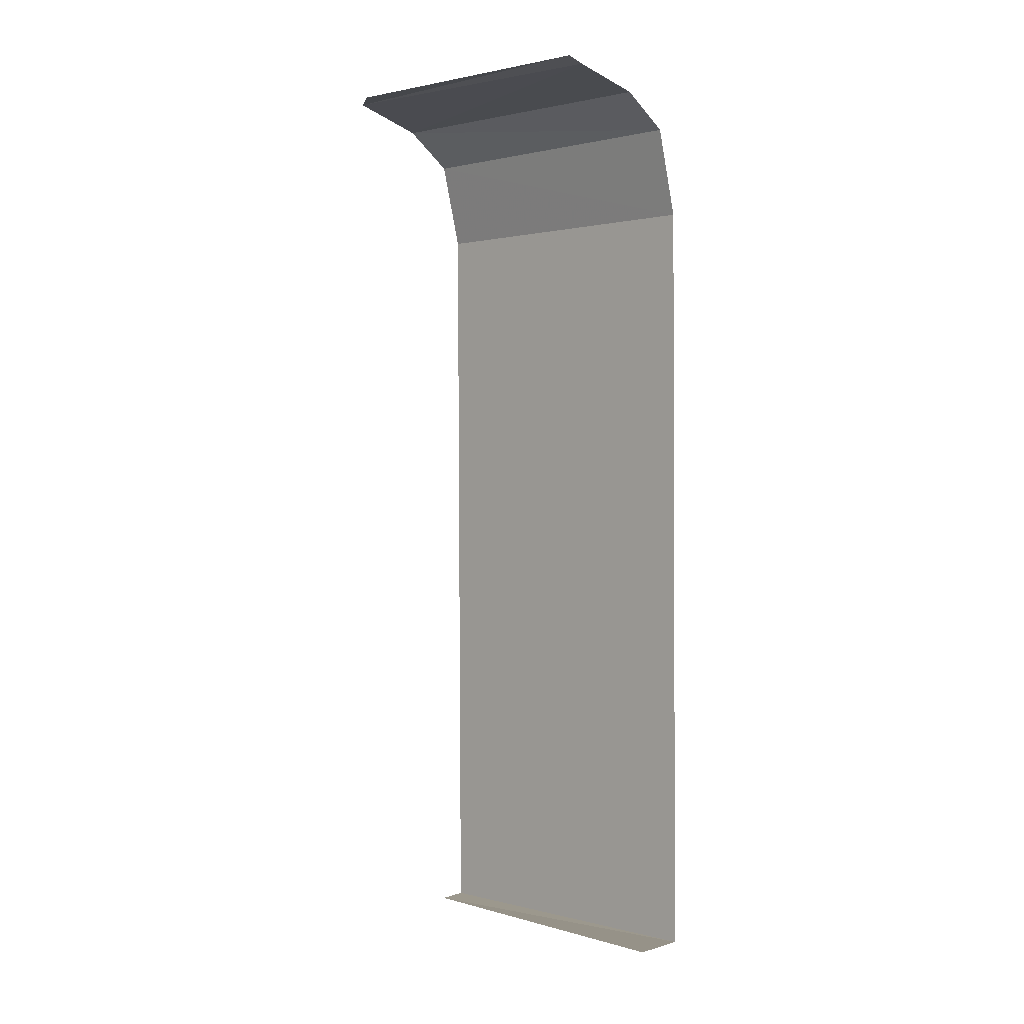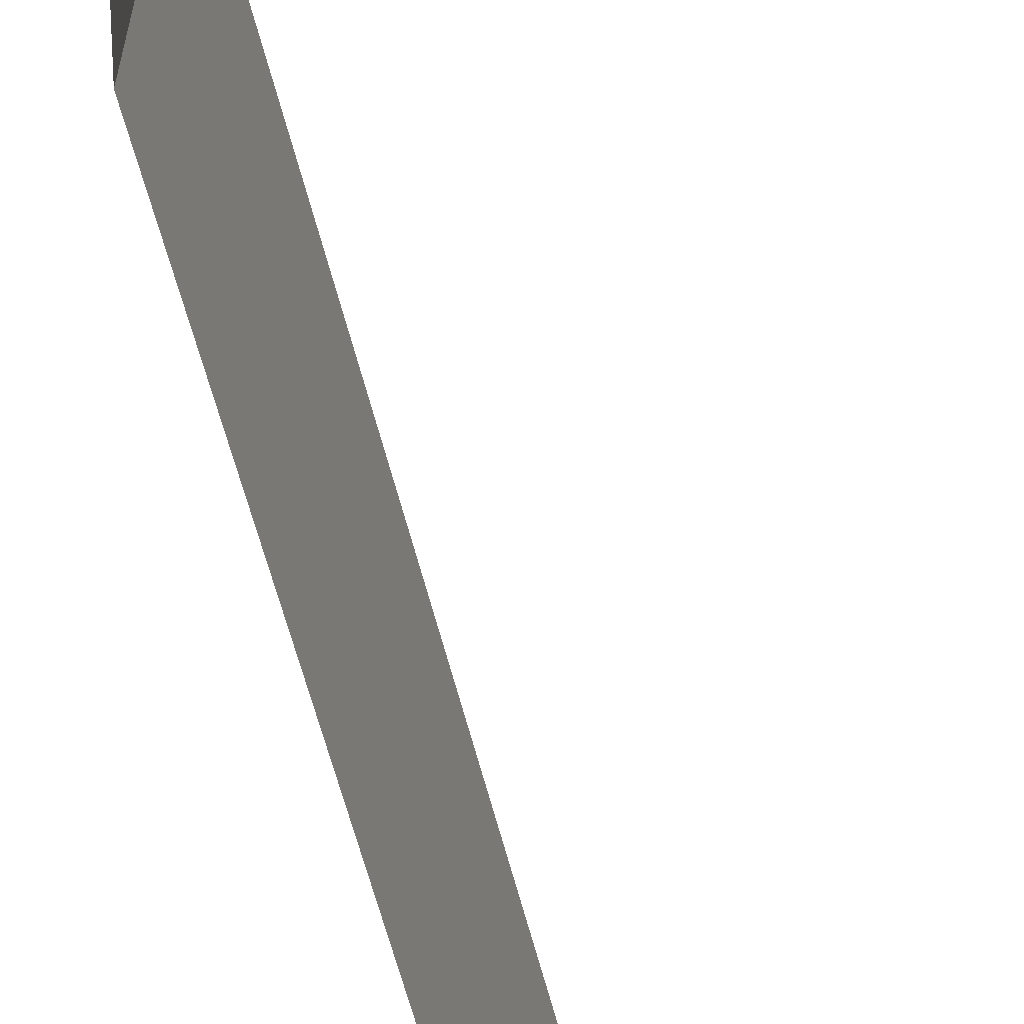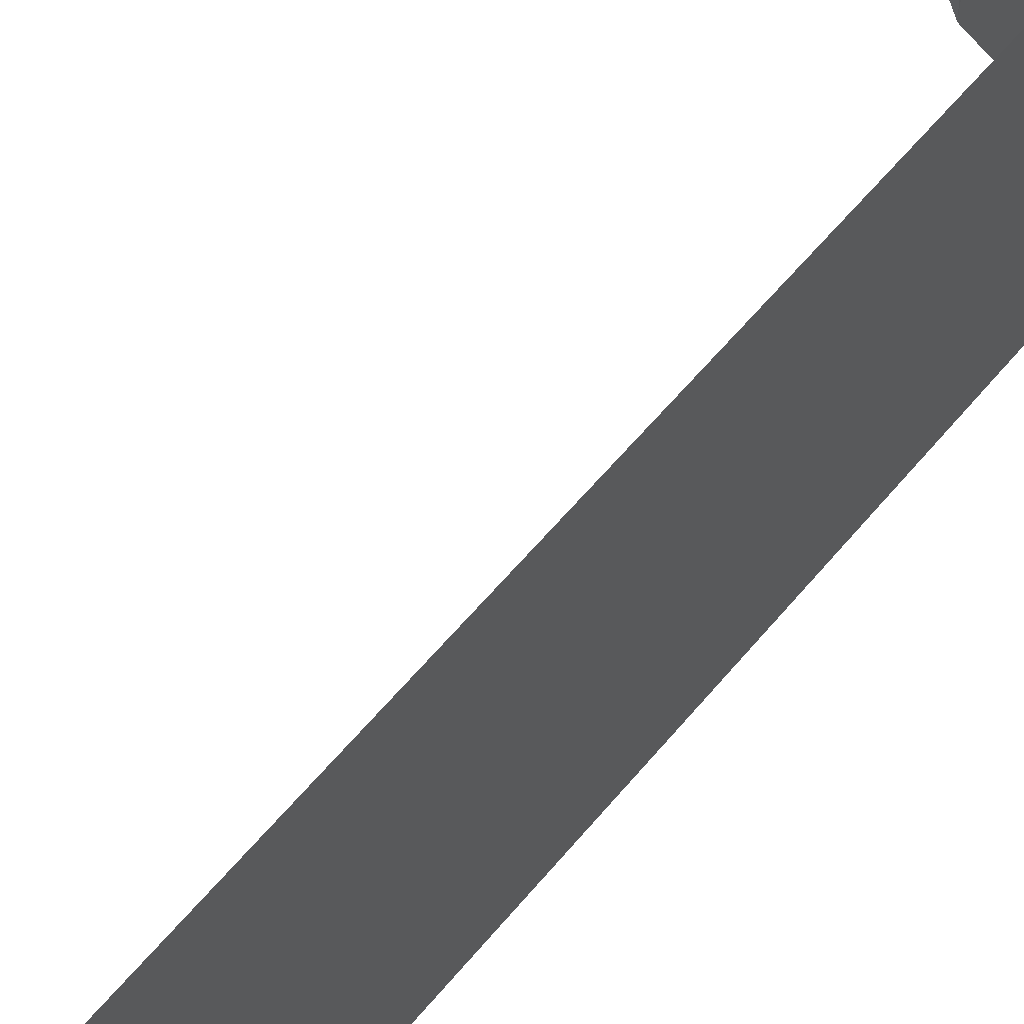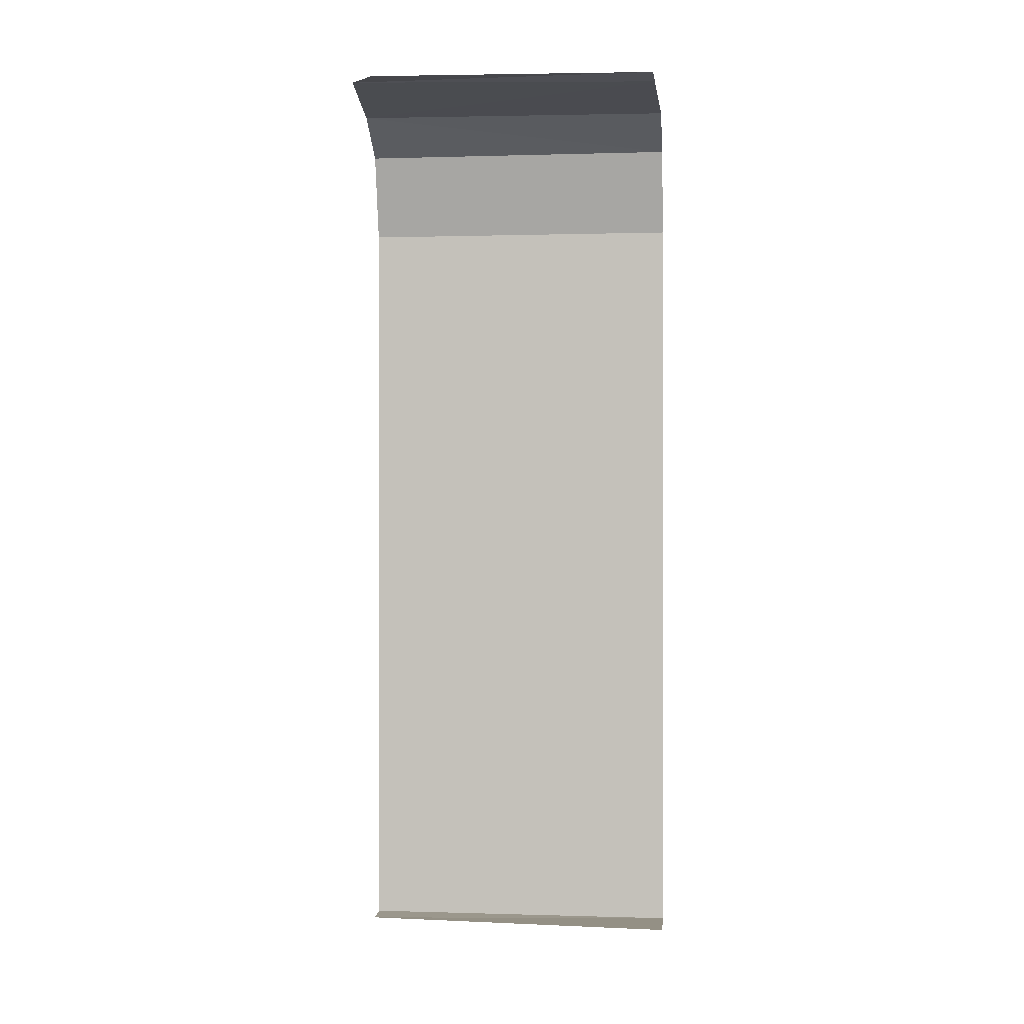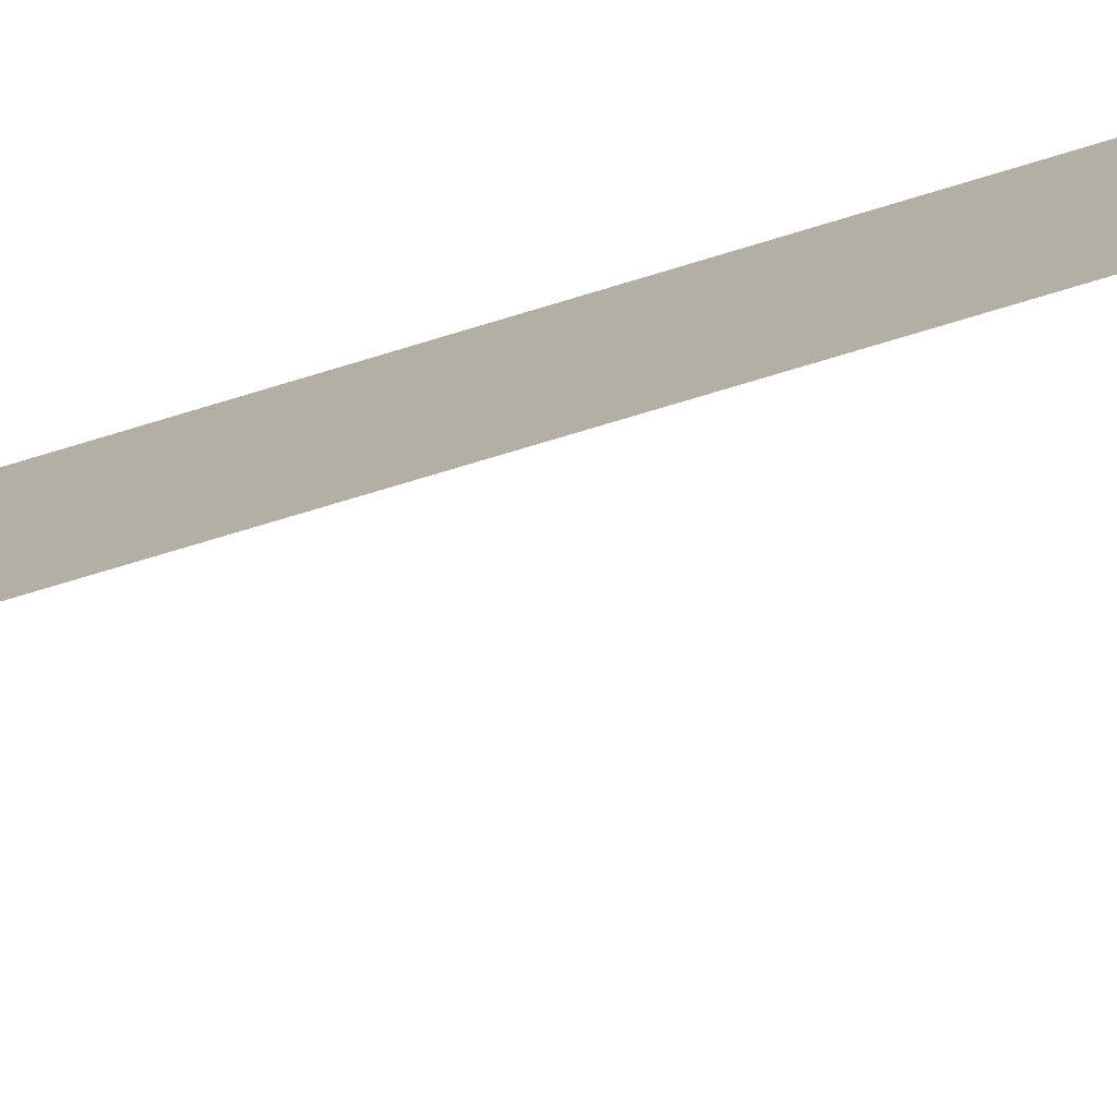
<metadata>
{"format":"obj","ext":"obj","renderer":"f3d","projection":"perspective","resolution":1024,"background":"white","views":[{"elev":0.8,"azim":132.7,"up":"+Z"},{"elev":-59.5,"azim":14.2,"up":"+Y"},{"elev":60.7,"azim":-140.0,"up":"+Y"},{"elev":-0.3,"azim":95.5,"up":"+Z"},{"elev":-76.6,"azim":-73.0,"up":"+Y"}]}
</metadata>
<code>
v -0.9081 0.08481 0.3423
v -0.9404 0.01202 0.1324
v -0.9289 0.01191 0.3377
v -0.9278 0.08649 0.337
v -0.912 0.08519 0.3411
v -0.9392 0.08667 0.3298
v -0.9405 0.01209 0.3298
v -0.9444 0.08675 0.31
v -0.9457 0.01217 0.3101
v -0.9467 0.01219 0.1327
v -0.9454 0.08676 0.1326
v -0.9329 0.08656 0.1325
v -0.9113 0.01164 0.3423
v -0.9079 0.01681 0.3429
f 3 4 5
f 6 4 3
f 5 13 3
f 3 7 6
f 13 5 1
f 8 6 7
f 1 14 13
f 7 9 8
f 9 10 8
f 8 10 11
f 11 10 2
f 2 12 11

</code>
